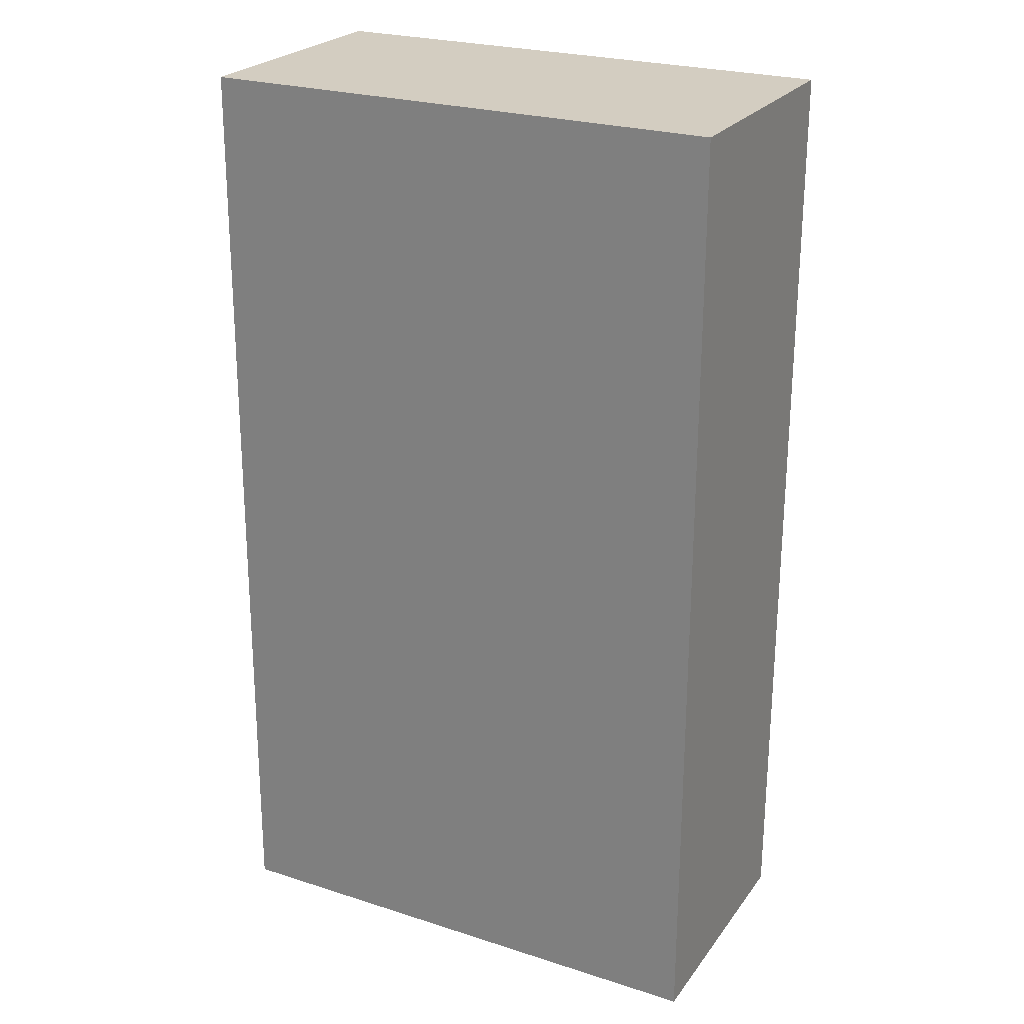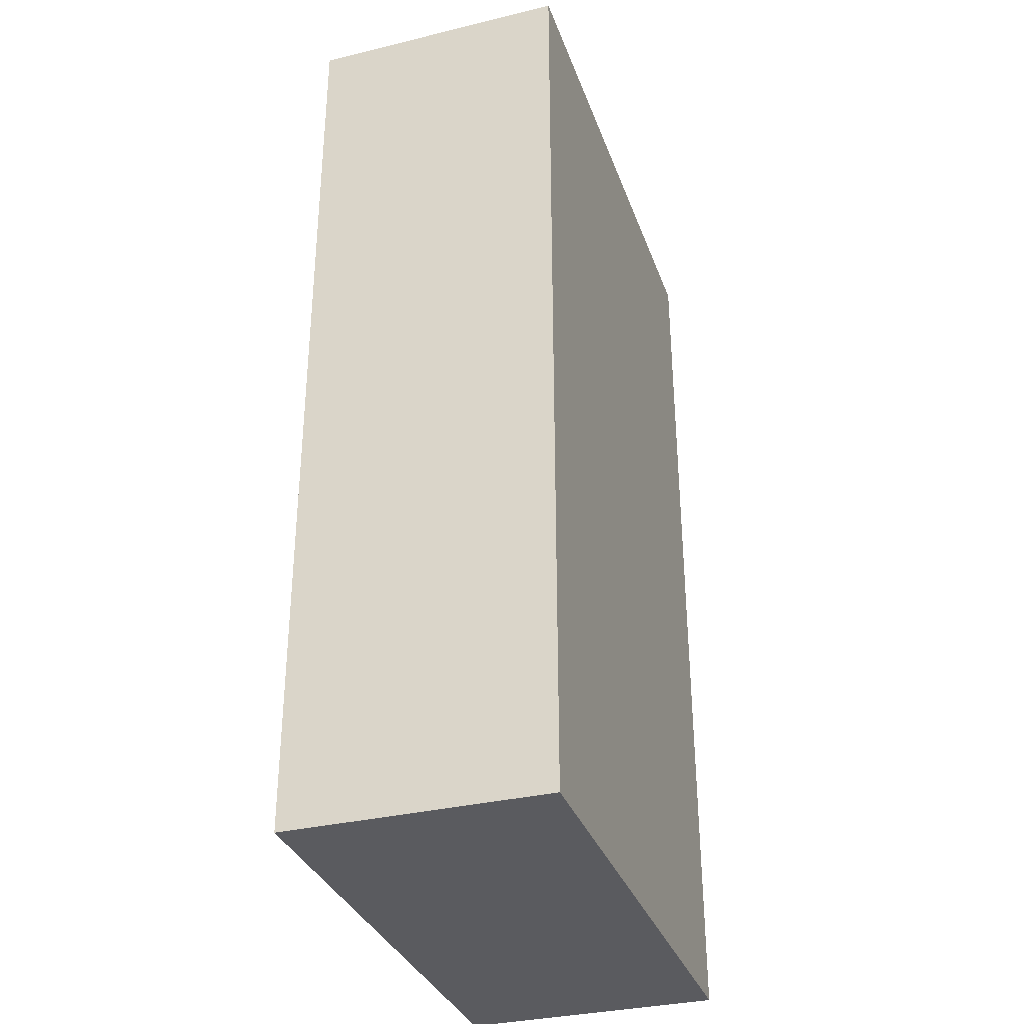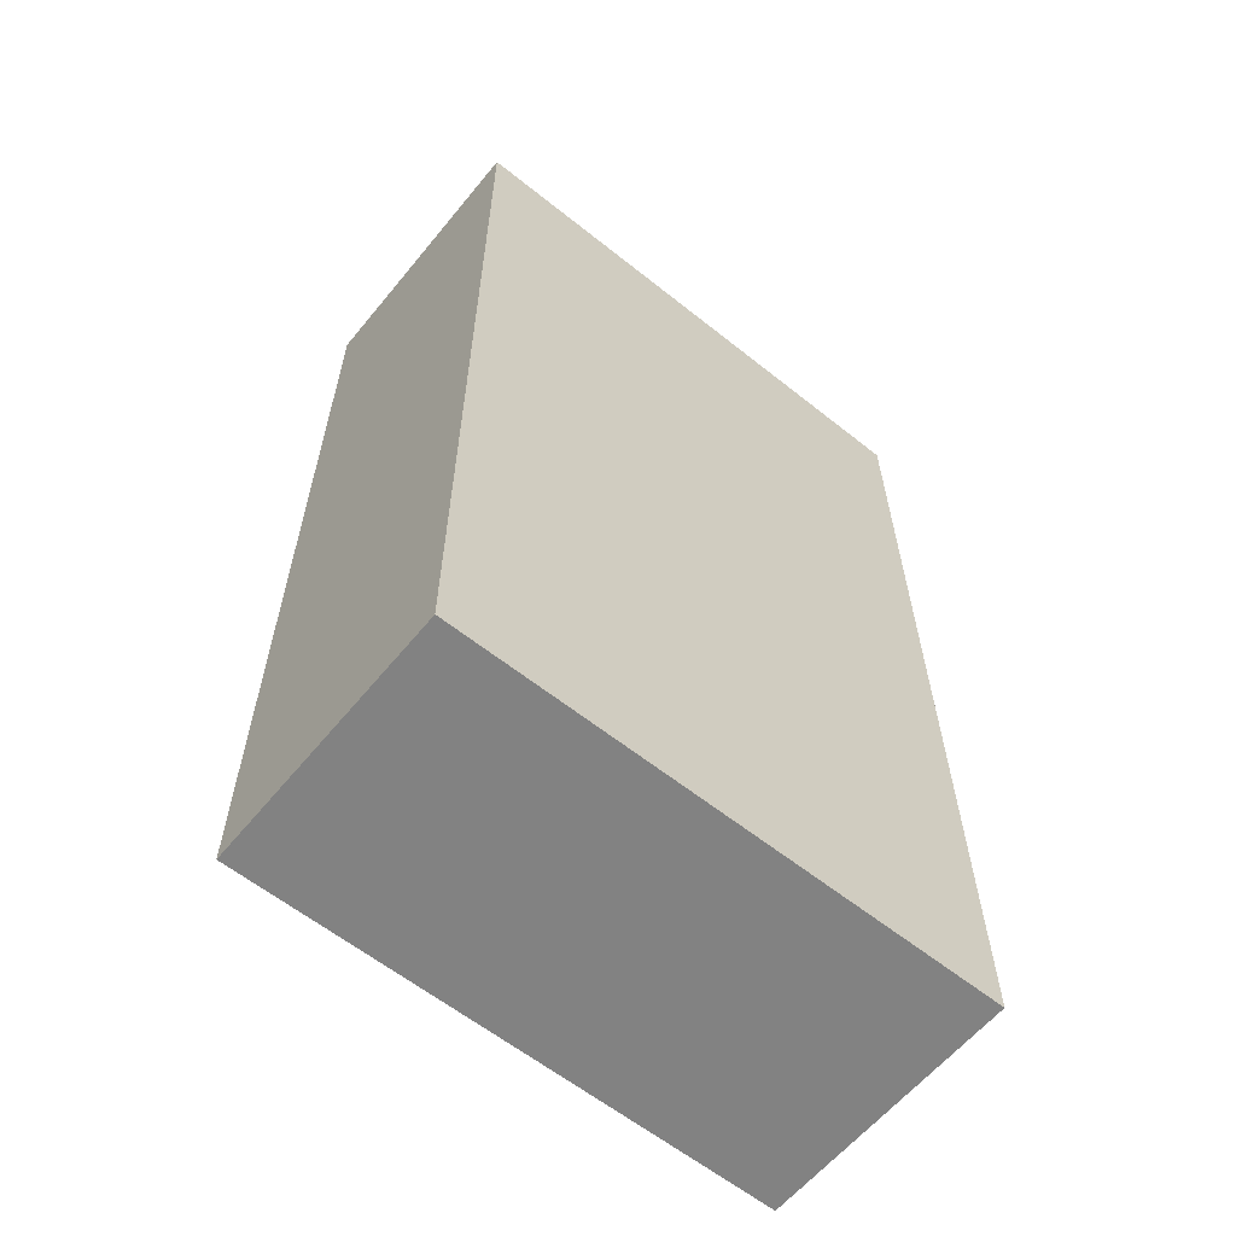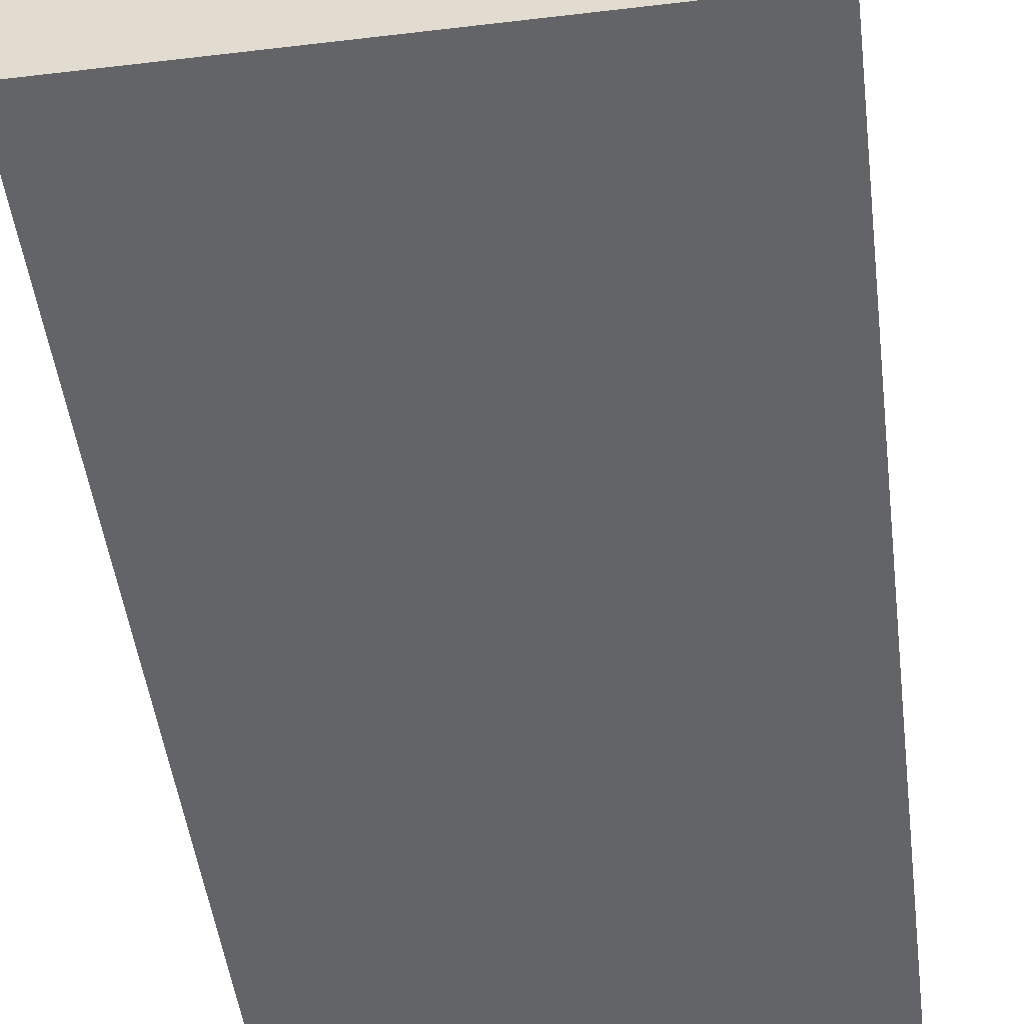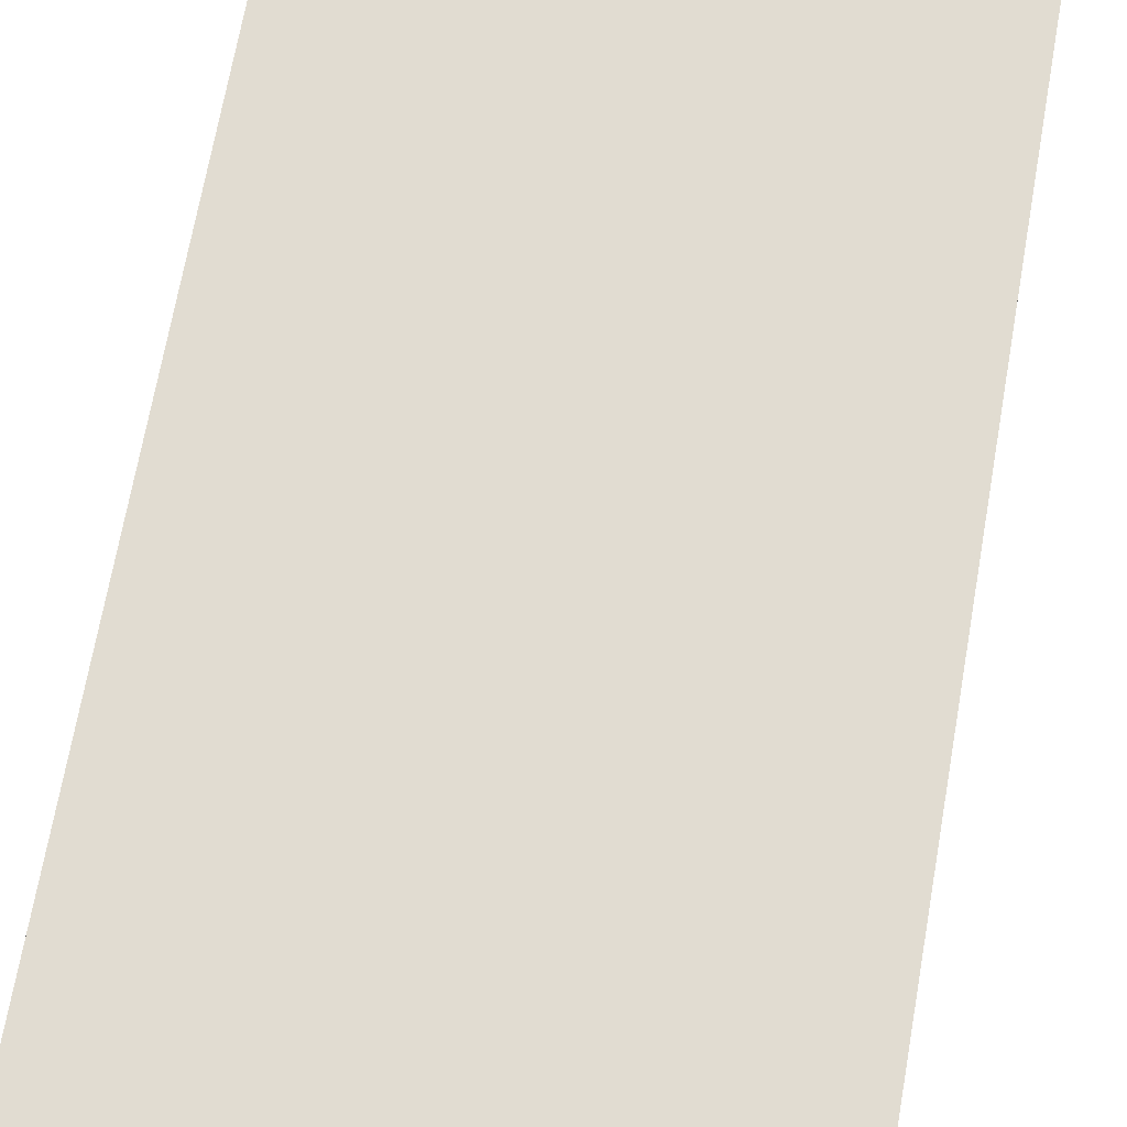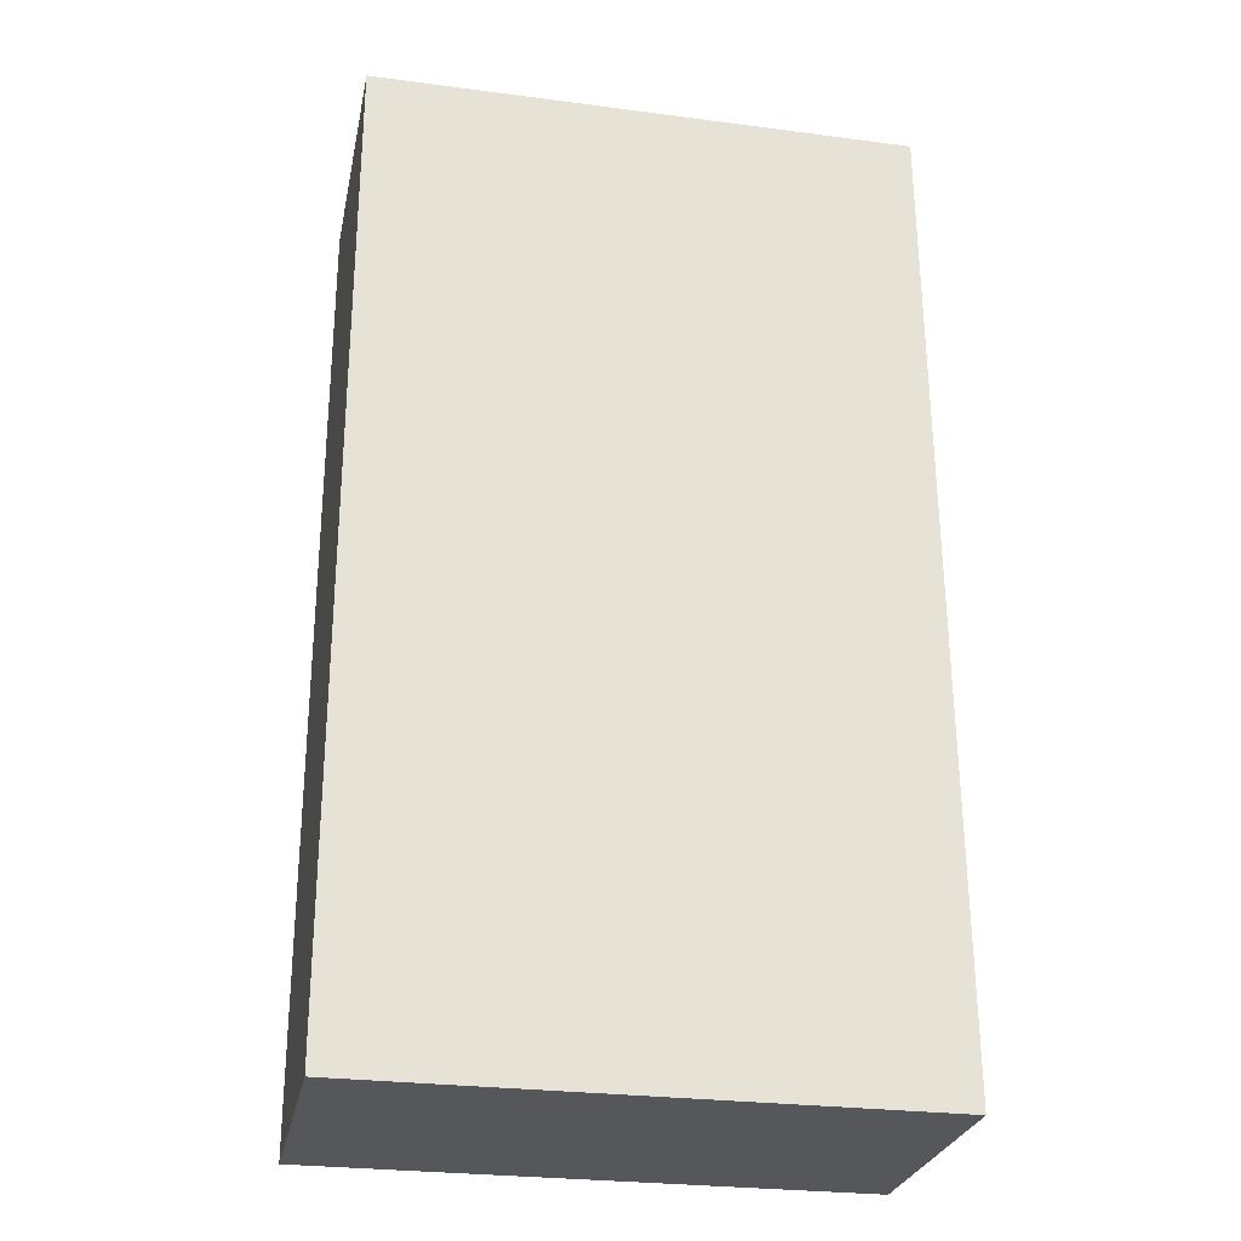
<metadata>
{"format":"obj","ext":"obj","renderer":"f3d","projection":"perspective","resolution":1024,"background":"white","views":[{"elev":24.8,"azim":-152.4,"up":"+Z"},{"elev":-33.4,"azim":-71.7,"up":"+Z"},{"elev":-60.7,"azim":-39.2,"up":"+Z"},{"elev":-51.2,"azim":-172.7,"up":"+Y"},{"elev":69.3,"azim":9.8,"up":"+Y"},{"elev":-27.2,"azim":-11.4,"up":"+Z"}]}
</metadata>
<code>
g default
v -1.089 -0.1259 2.236
v -0.5458 -0.1259 2.236
v -0.5382 -0.1259 1.254
v -1.089 -0.1259 1.254
v -1.089 -0.3956 2.236
v -0.5458 -0.3956 2.236
v -0.5382 -0.3956 1.254
v -1.089 -0.3956 1.254
f 5 8 7 6
f 1 2 3 4
f 1 5 6 2
f 2 6 7 3
f 3 7 8 4
f 4 8 5 1

</code>
